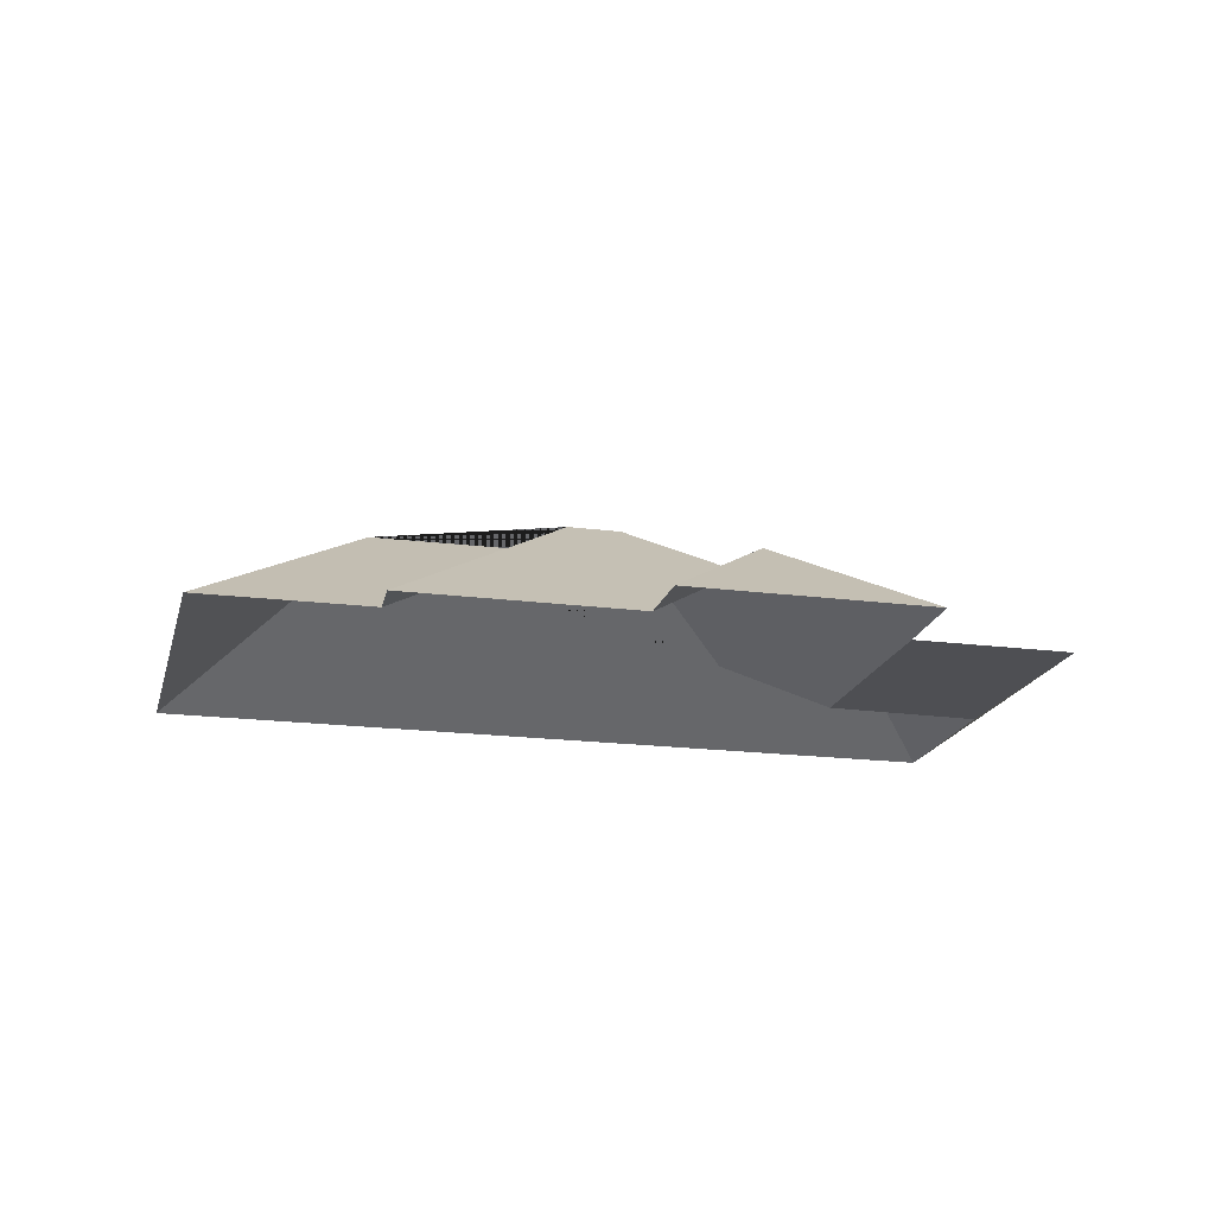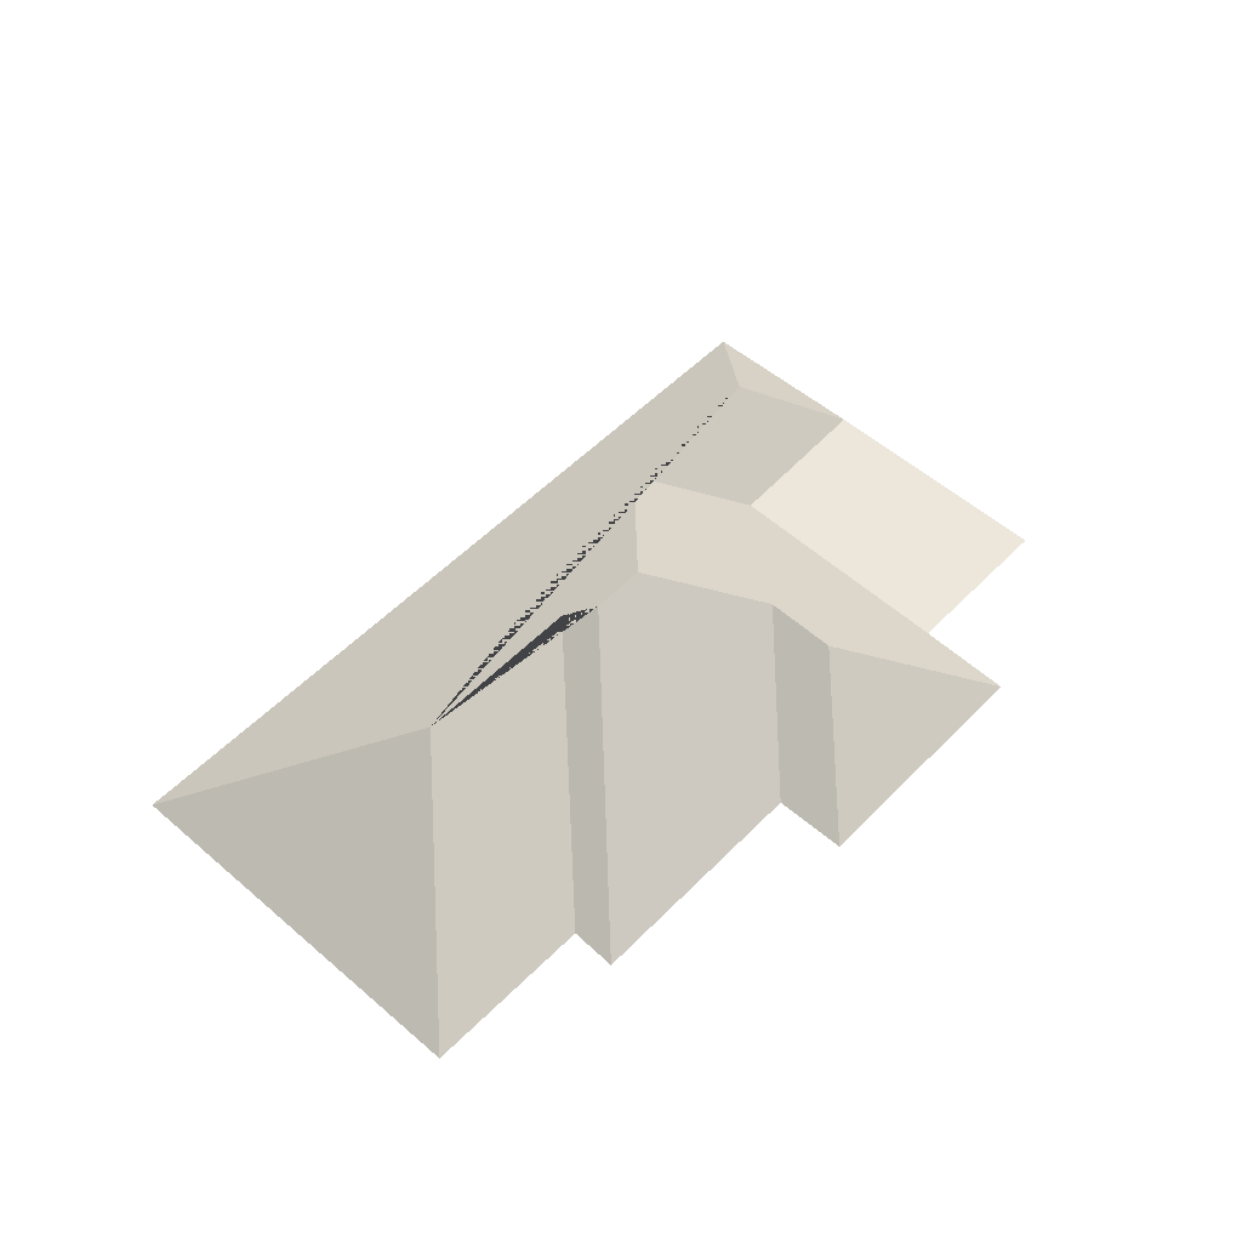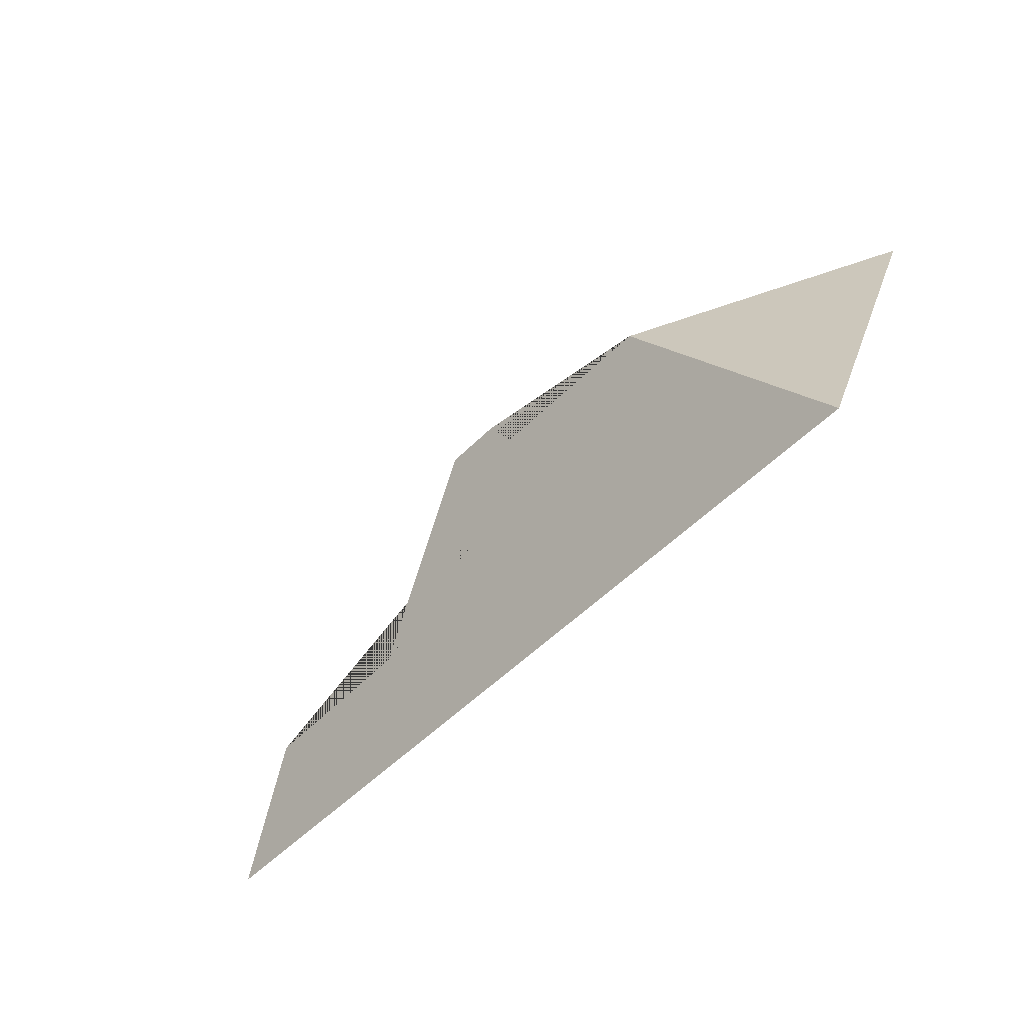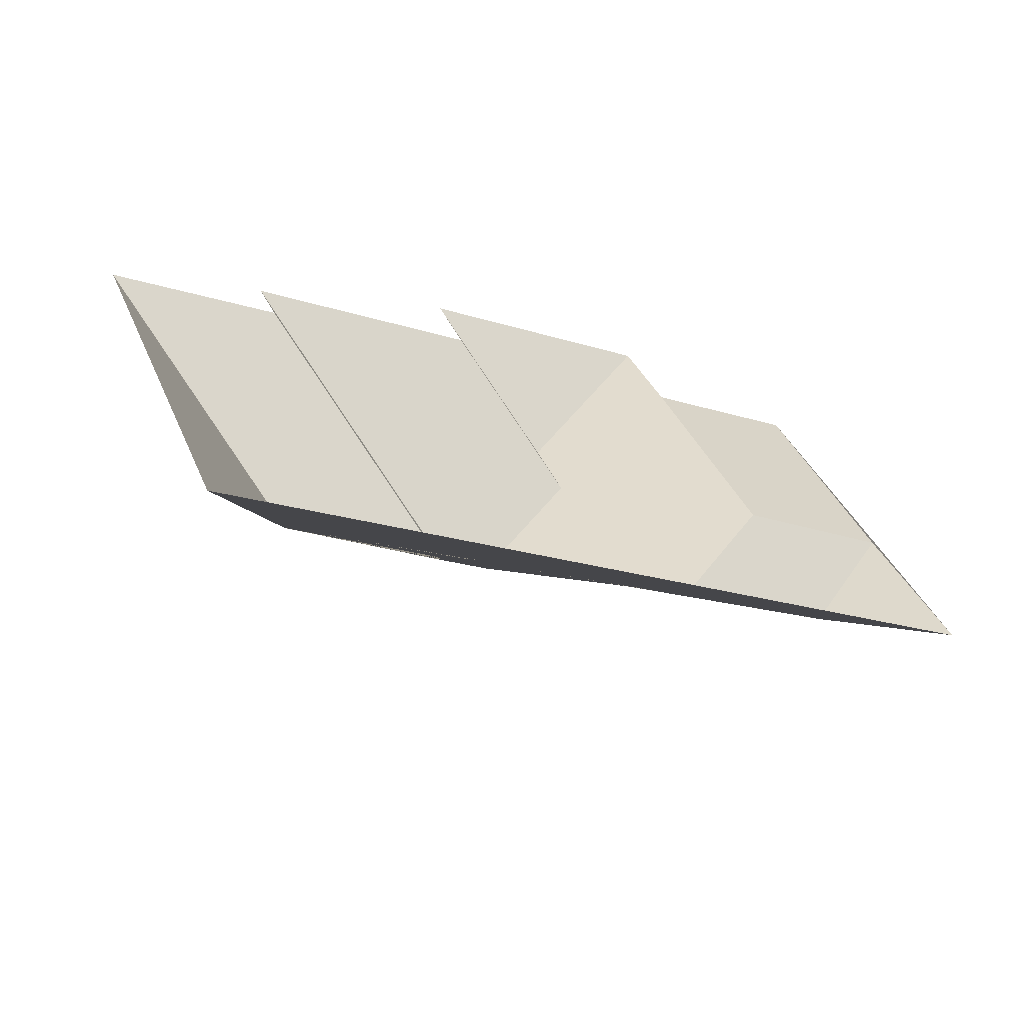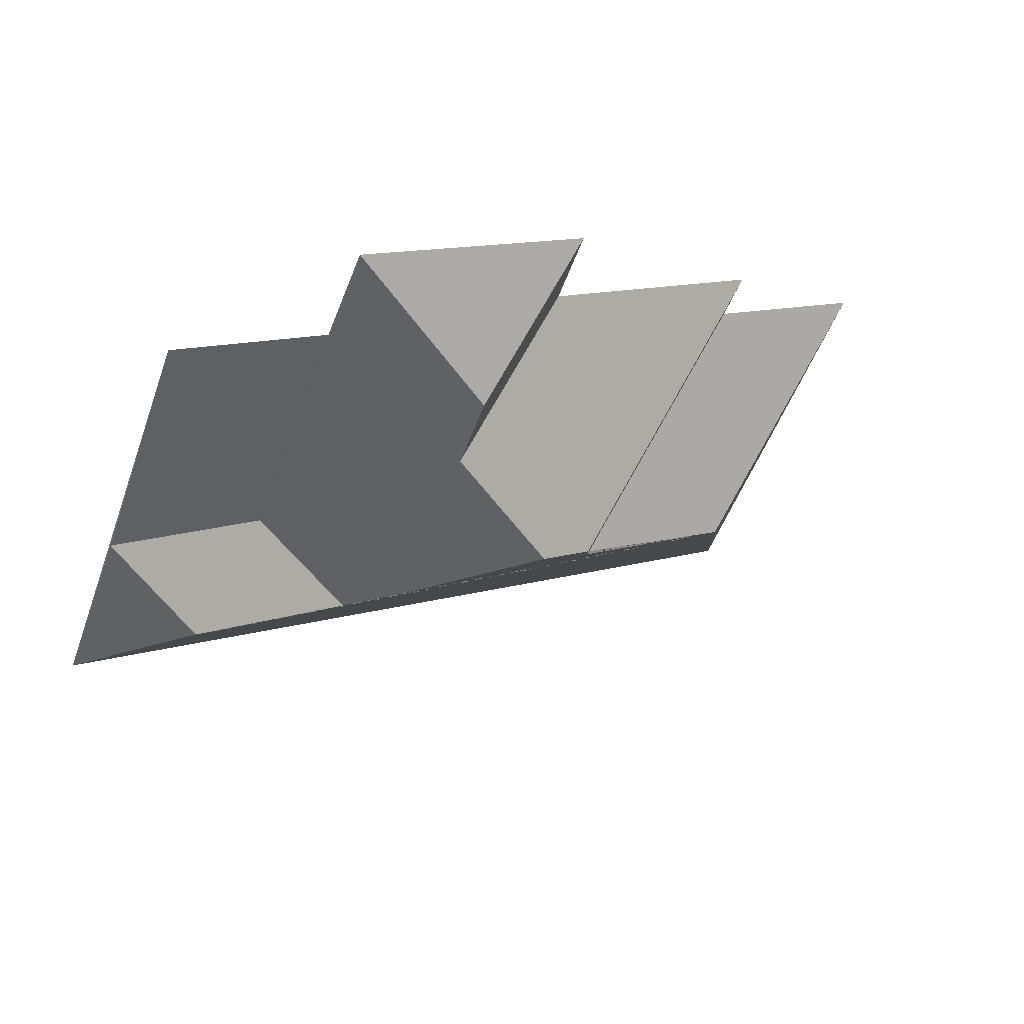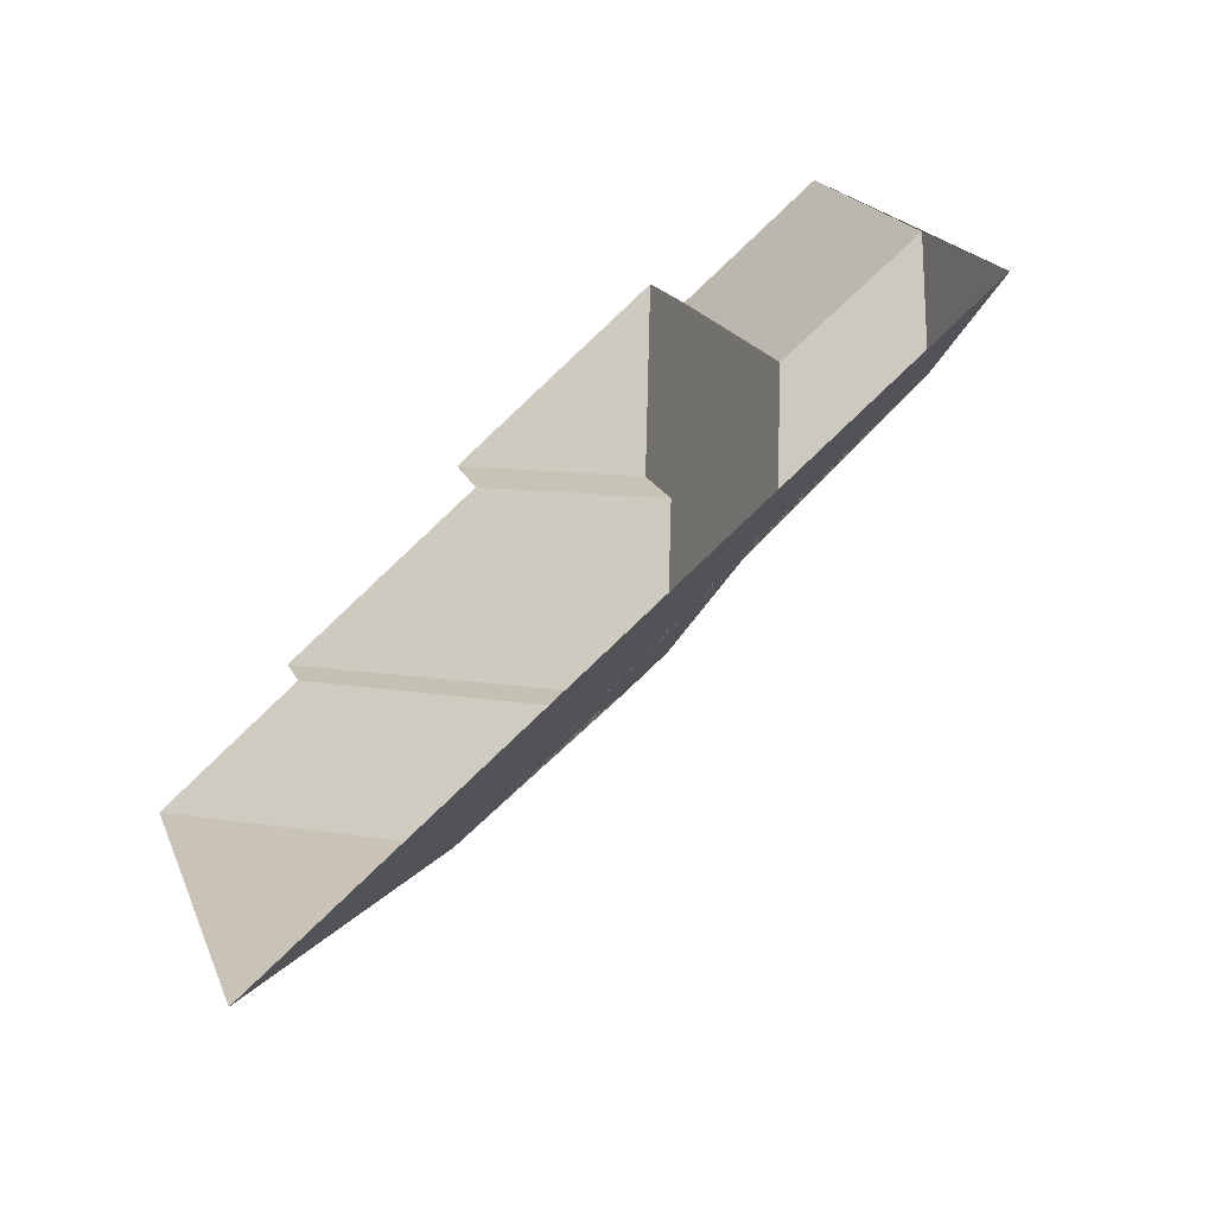
<metadata>
{"format":"obj","ext":"obj","renderer":"f3d","projection":"perspective","resolution":1024,"background":"white","views":[{"elev":-18.7,"azim":-35.7,"up":"+Y"},{"elev":53.2,"azim":-69.0,"up":"+Y"},{"elev":-78.4,"azim":-135.5,"up":"+Z"},{"elev":-63.9,"azim":-23.8,"up":"+Z"},{"elev":52.5,"azim":151.3,"up":"+Z"},{"elev":-56.9,"azim":38.4,"up":"+Z"}]}
</metadata>
<code>
o CG10_500_045073_0032_roof
v 175.2 75 -58.82
v 281.2 75 -16.57
v 187.3 75 -89.48
v 86.83 75 -129.6
v 298.2 75 -55.84
v 367 75 -28.39
v 95.47 75 -148.9
v 22.62 75 -178.8
v 246.2 115 -89.64
v 258.6 115.4 -119.8
v 232.5 145 -173.3
v 209.4 145 -182.6
v 204.6 136.9 -197.5
v 132.2 136.7 -226.8
v 340 75.99 -156.2
v 408.1 76.01 -131.3
v 314.8 104.2 -206.3
v 386.2 103.4 -179.1
v 437.3 75 -204.4
v 88.35 75 -343.7
v 175.2 0 -58.82
v 281.2 0 -16.57
v 298.2 0 -55.84
v 367 0 -28.39
v 437.3 0 -204.4
v 88.35 0 -343.7
v 22.62 0 -178.8
v 95.47 0 -148.9
v 86.83 0 -129.6
v 187.3 0 -89.48
f 1 2 9
f 1 3 10 9
f 15 16 18 17
f 18 16 19
f 4 3 10 11 12
f 4 7 13 12
f 8 7 13 14
f 8 20 14
f 14 20 19 18 17 11 12 13
f 10 11 17 15 5 2 9
f 5 6 16 15
f 6 16 19

</code>
